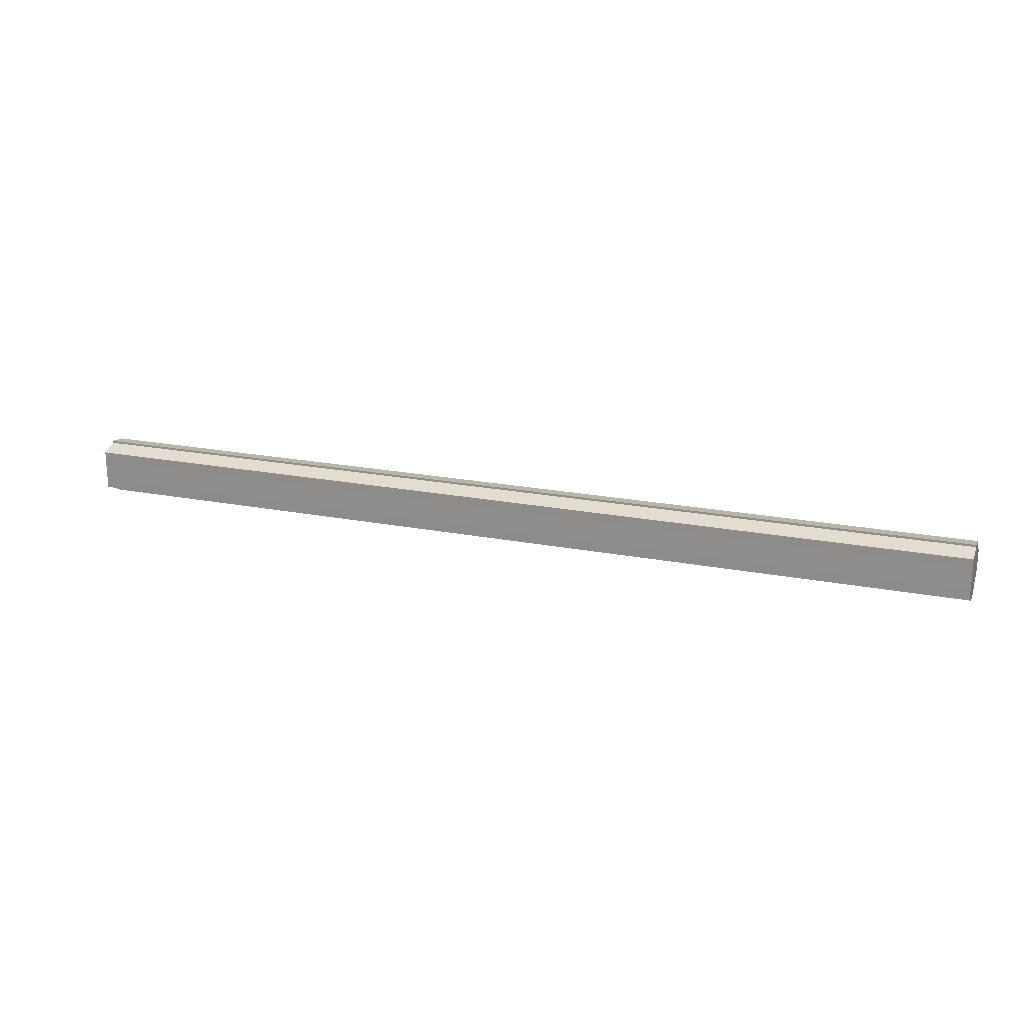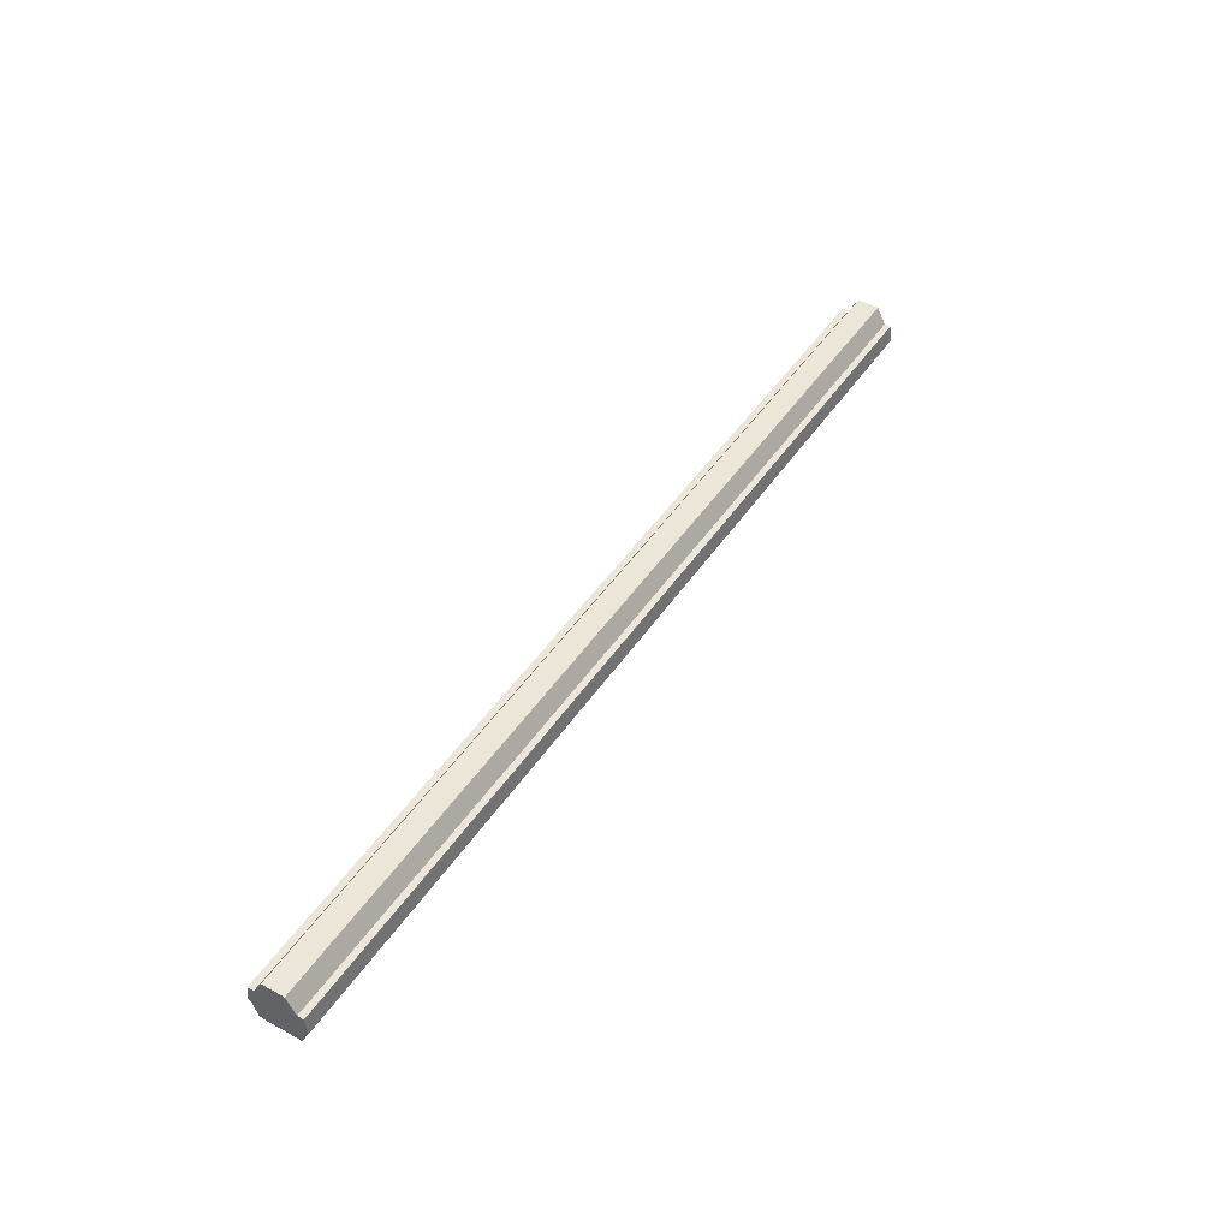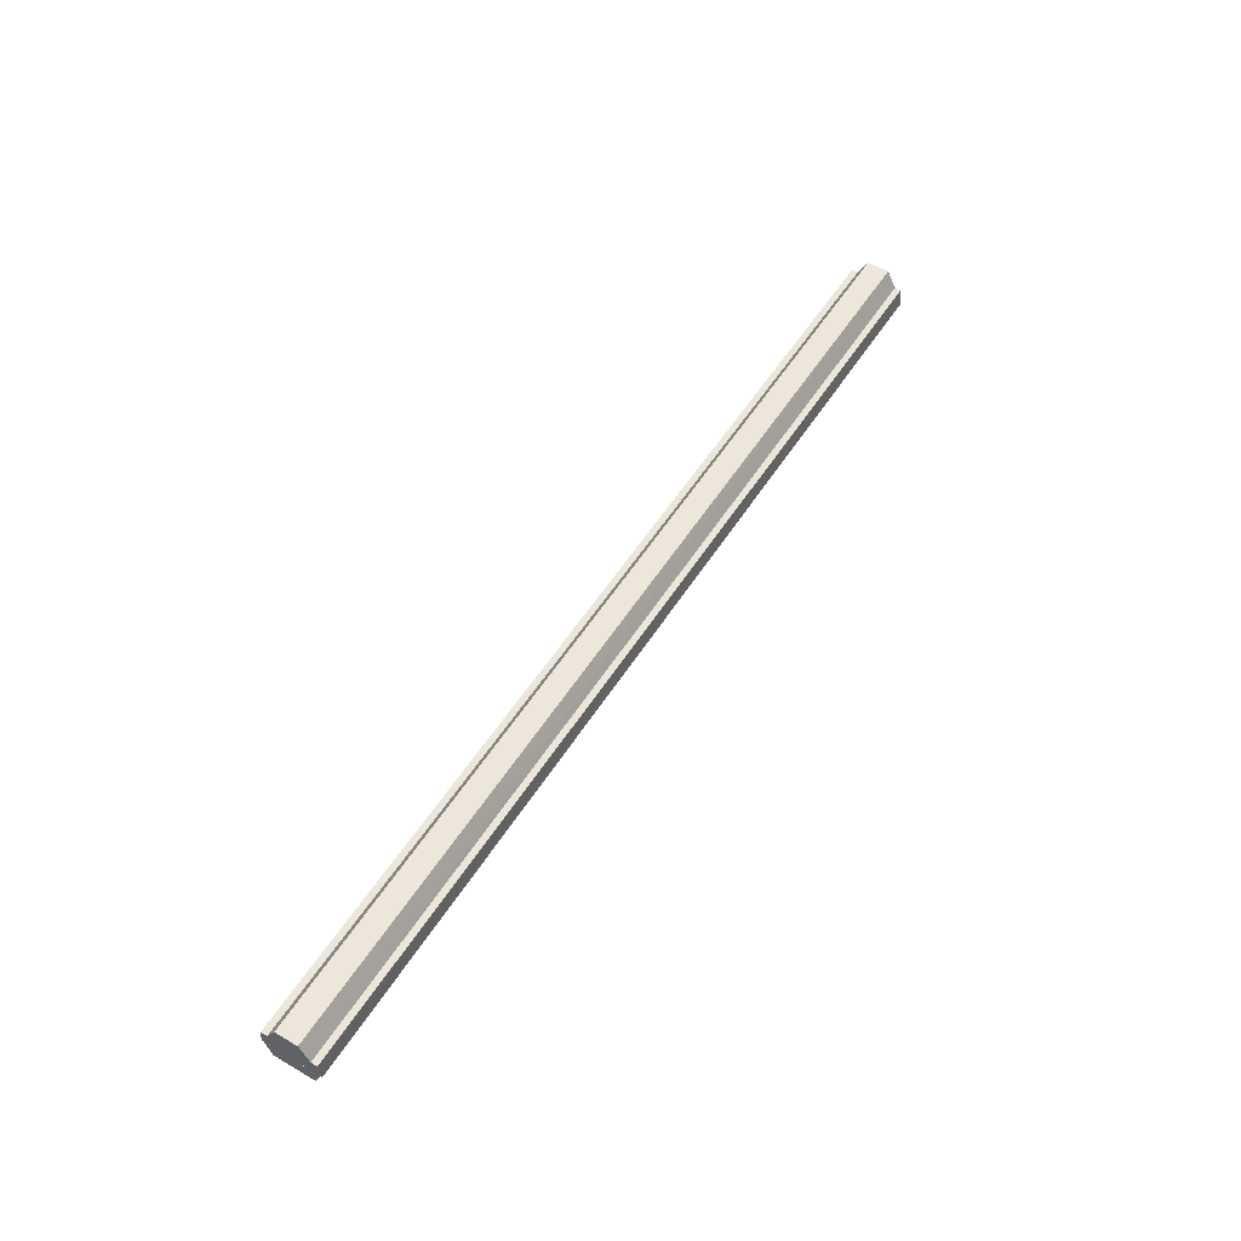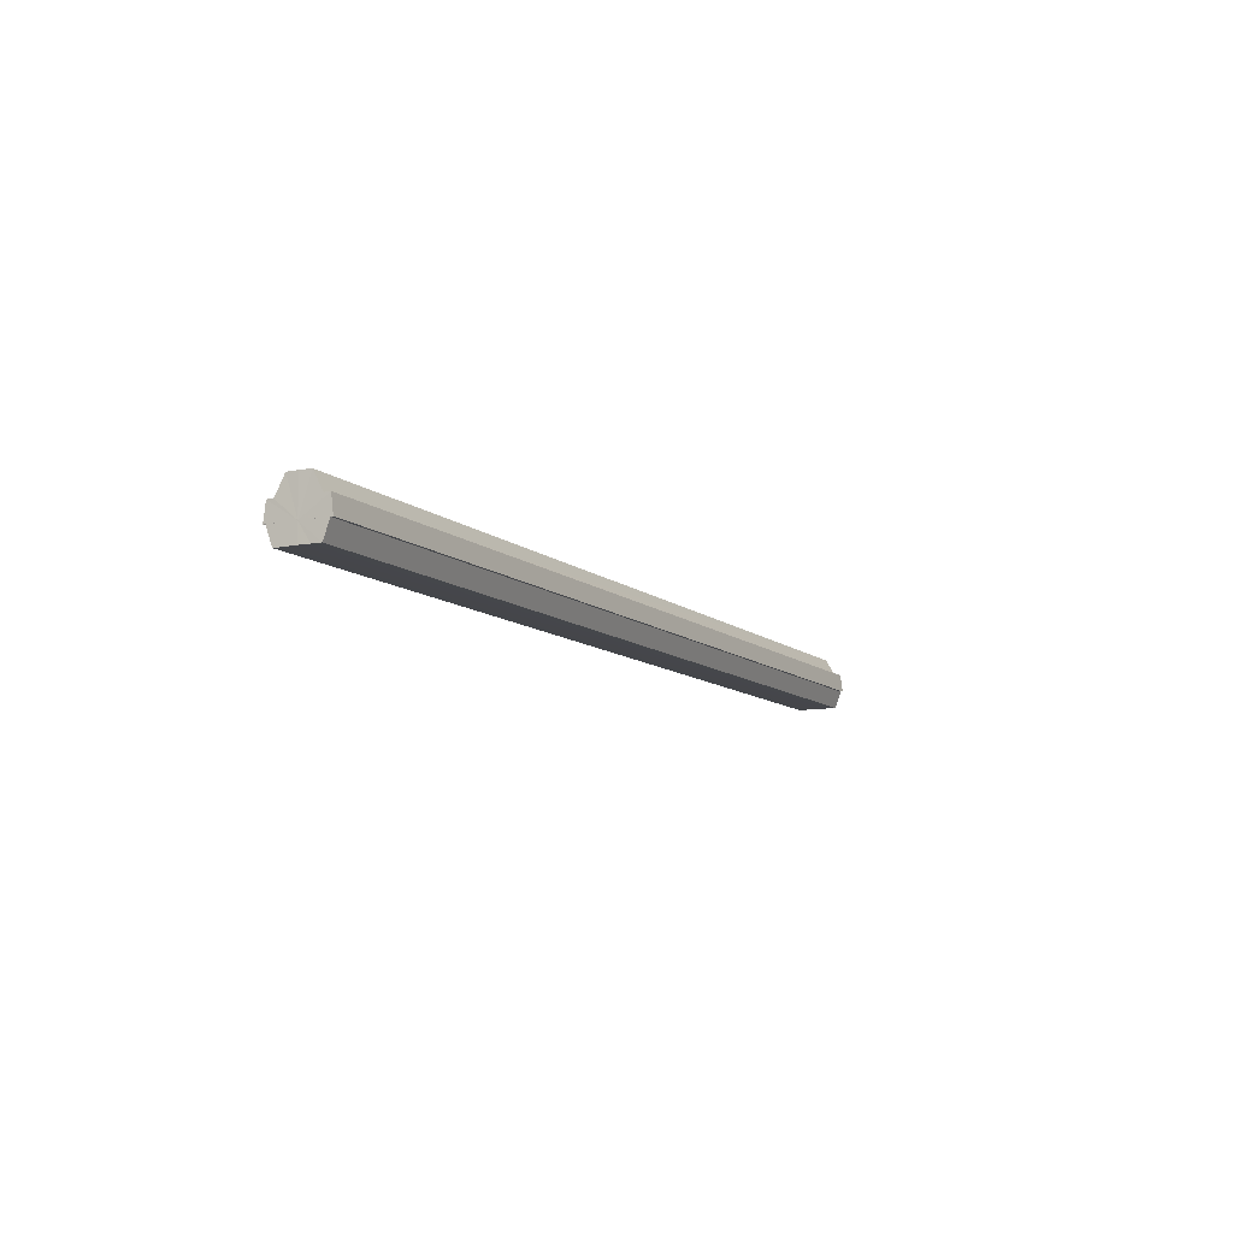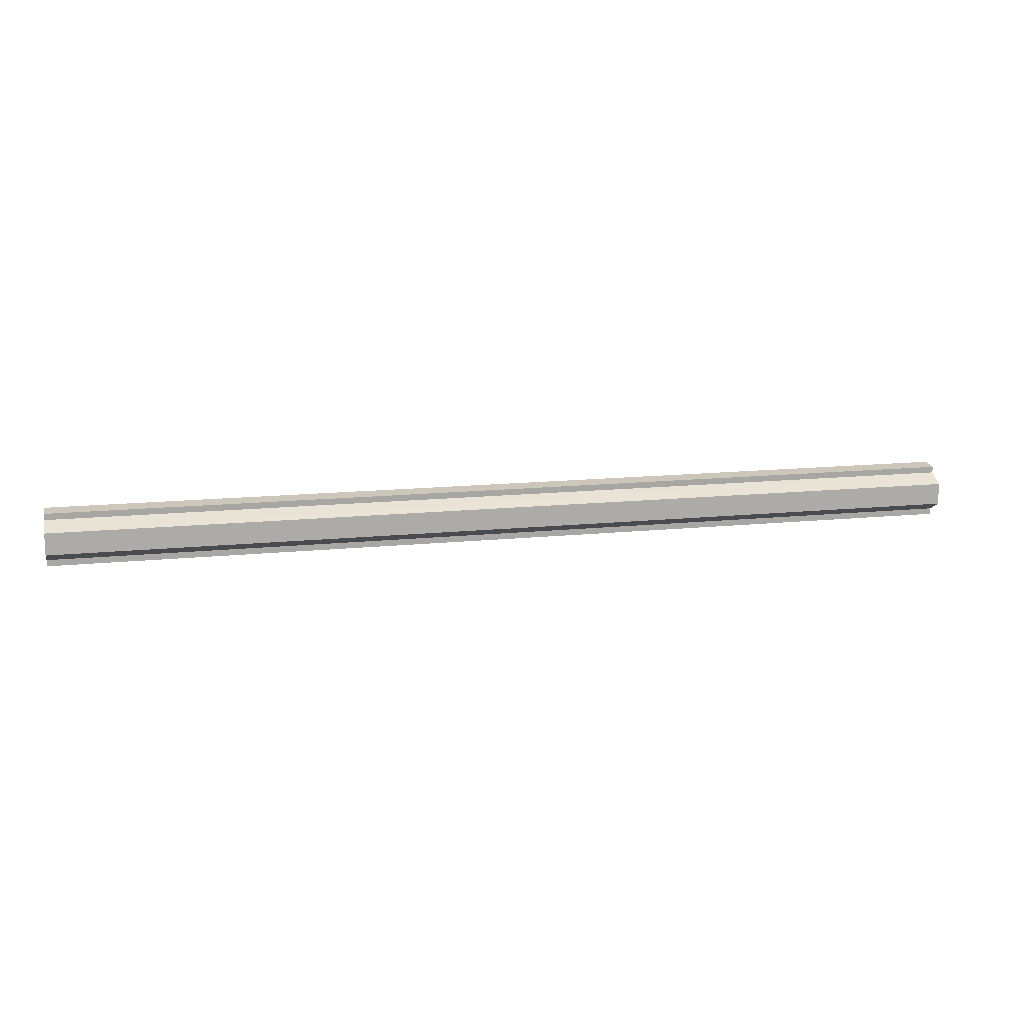
<metadata>
{"format":"obj","ext":"obj","renderer":"f3d","projection":"perspective","resolution":1024,"background":"white","views":[{"elev":20.2,"azim":19.9,"up":"+Z"},{"elev":46.7,"azim":-58.0,"up":"+Y"},{"elev":54.1,"azim":121.7,"up":"+Y"},{"elev":-10.0,"azim":-63.1,"up":"+Y"},{"elev":13.7,"azim":166.7,"up":"+Z"}]}
</metadata>
<code>
o 14833
v 2229 1861 9.017
v 2229 1861 9.023
v 2229 1861 9.017
v 2229 1861 9.029
v 2229 1861 9.023
v 2229 1861 9.032
v 2229 1861 9.029
v 2229 1861 9.01
v 2229 1861 9.01
v 2229 1861 9.005
v 2229 1861 9.005
v 2229 1861 9.001
v 2229 1861 9.001
v 2229 1861 9.005
v 2229 1861 9.005
v 2229 1861 9.01
v 2229 1861 9.01
v 2229 1861 9.017
v 2229 1861 9.017
v 2229 1861 9.023
v 2229 1861 9.023
v 2229 1861 9.029
v 2229 1861 9.029
v 2229 1861 9.032
v 2229 1861 9.032
v 2229 1861 9.017
v 2229 1861 9.029
v 2229 1861 9.033
v 2229 1861 9.032
v 2229 1861 9.033
v 2229 1861 9.032
v 2229 1861 9.033
v 2229 1861 9.023
v 2229 1861 9.017
v 2229 1861 9.01
v 2229 1861 9.005
v 2229 1861 9.001
v 2229 1861 9
v 2229 1861 9.001
v 2229 1861 9
v 2229 1861 9.001
v 2229 1861 9
v 2229 1861 9.001
v 2229 1861 9
v 2229 1861 9.001
v 2229 1861 9
v 2229 1861 9.005
v 2229 1861 9.001
v 2229 1861 9.01
v 2229 1861 9.005
v 2229 1861 9.017
v 2229 1861 9.01
v 2229 1861 9.023
v 2229 1861 9.017
v 2229 1861 9.029
v 2229 1861 9.023
v 2229 1861 9.032
v 2229 1861 9.029
v 2229 1861 9.017
v 2229 1861 9.001
v 2229 1861 9.005
v 2229 1861 9.01
v 2229 1861 9.017
v 2229 1861 9.023
v 2229 1861 9.029
v 2229 1861 9.032
v 2229 1861 9.033
v 2229 1861 9.005
v 2229 1861 9.001
v 2229 1861 9.01
v 2229 1861 9.017
v 2229 1861 9.023
v 2229 1861 9.029
v 2229 1861 9.032
v 2229 1861 9.033
v 2229 1861 9.032
v 2229 1861 9.033
v 2229 1861 9.033
v 2229 1861 9.032
v 2229 1861 9.032
v 2229 1861 9.029
v 2229 1861 9.023
v 2229 1861 9.029
v 2229 1861 9.017
v 2229 1861 9.023
v 2229 1861 9.01
v 2229 1861 9.017
v 2229 1861 9.005
v 2229 1861 9.01
v 2229 1861 9.001
v 2229 1861 9.005
v 2229 1861 9.029
v 2229 1861 9.032
v 2229 1861 9.023
v 2229 1861 9.017
v 2229 1861 9.01
v 2229 1861 9.005
v 2229 1861 9.001
f 1 2 3
f 2 4 5
f 4 6 7
f 8 1 9
f 10 8 11
f 12 10 13
f 13 14 15
f 15 16 17
f 17 18 19
f 19 20 21
f 21 22 23
f 23 24 25
f 26 24 27
f 26 28 24
f 29 28 30
f 31 32 29
f 26 27 33
f 26 33 34
f 26 34 35
f 26 35 36
f 26 36 37
f 38 37 39
f 40 41 38
f 26 37 42
f 43 42 44
f 45 46 43
f 47 45 48
f 49 50 47
f 51 52 49
f 53 54 51
f 55 56 53
f 57 58 55
f 59 44 60
f 59 60 61
f 59 61 62
f 59 62 63
f 59 63 64
f 59 64 65
f 59 65 66
f 59 66 67
f 59 68 69
f 59 70 68
f 59 71 70
f 59 72 71
f 59 73 72
f 59 74 73
f 75 76 77
f 78 76 79
f 80 81 79
f 81 82 83
f 82 84 85
f 84 86 87
f 86 88 89
f 88 90 91
f 26 92 93
f 26 94 92
f 26 95 94
f 26 96 95
f 26 97 96
f 26 98 97

</code>
